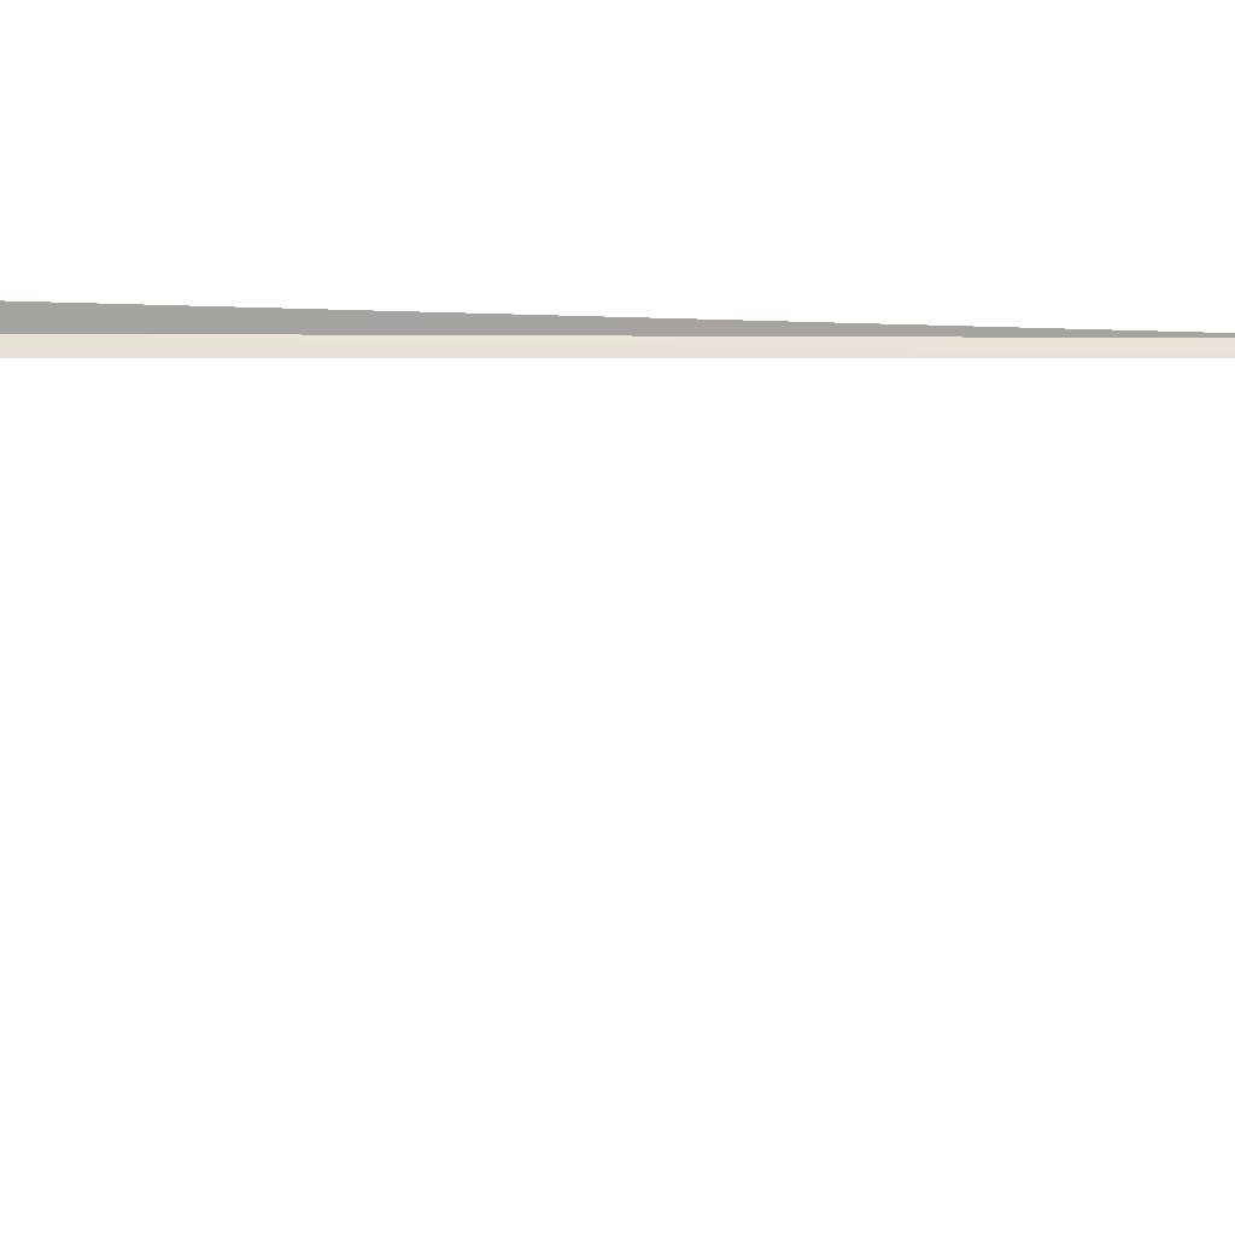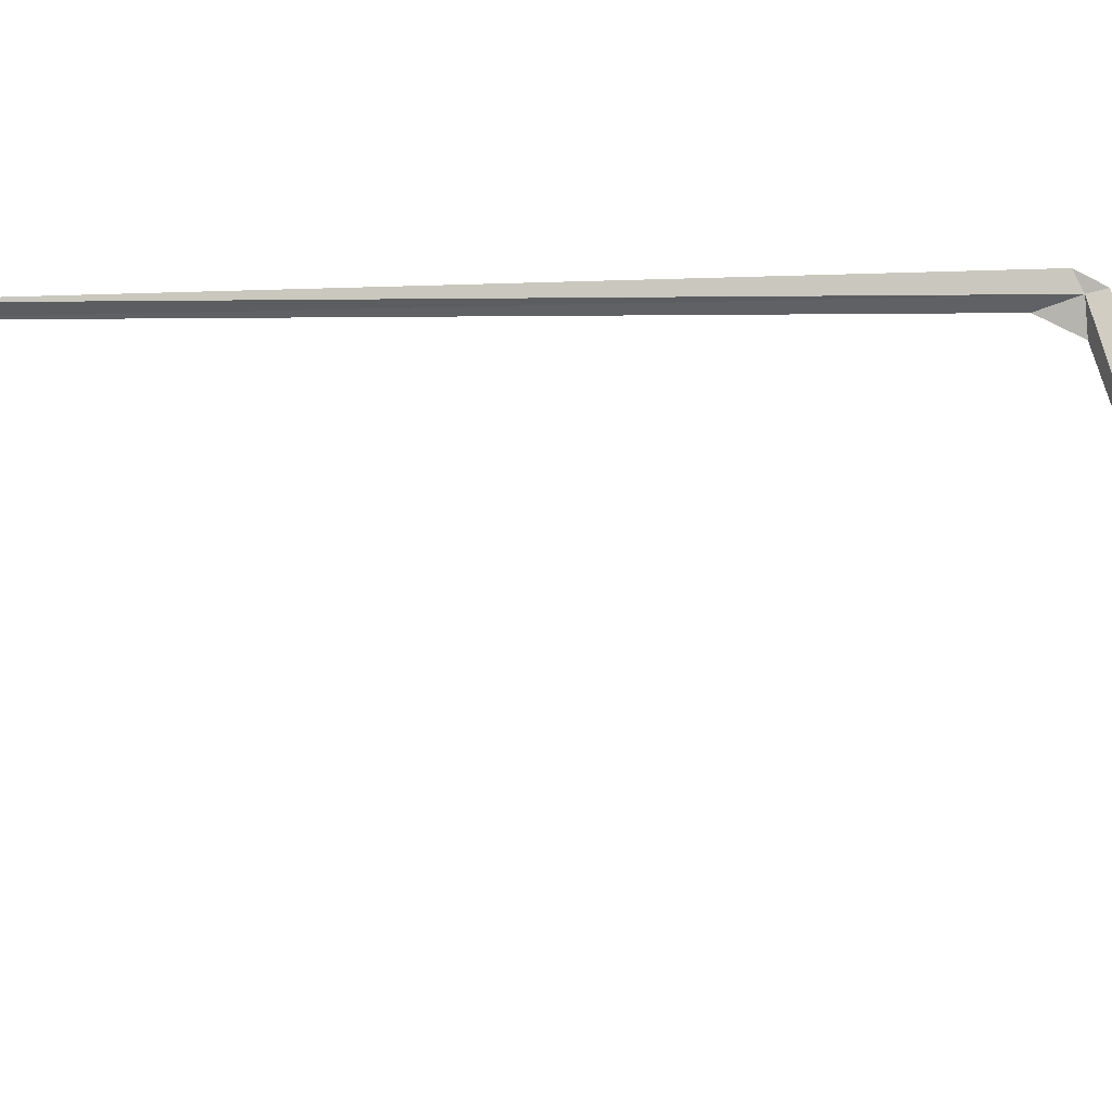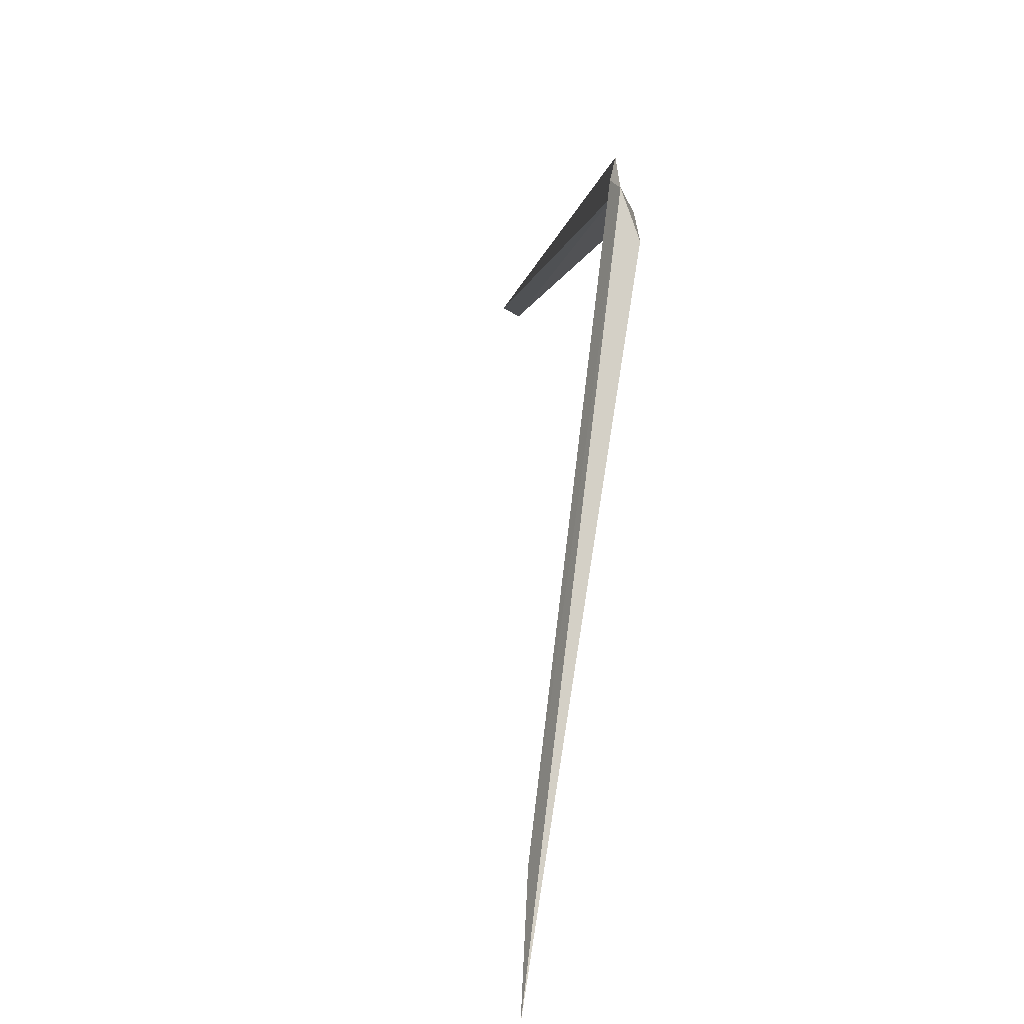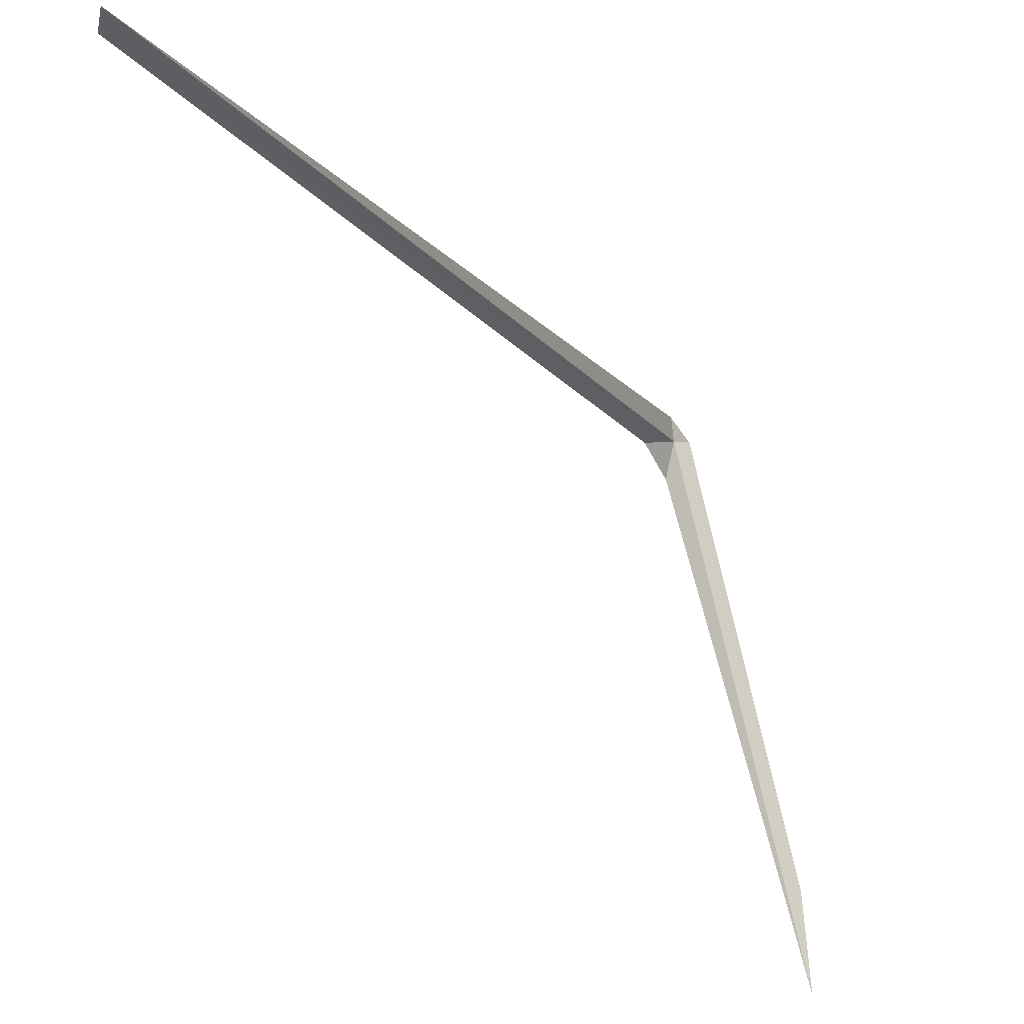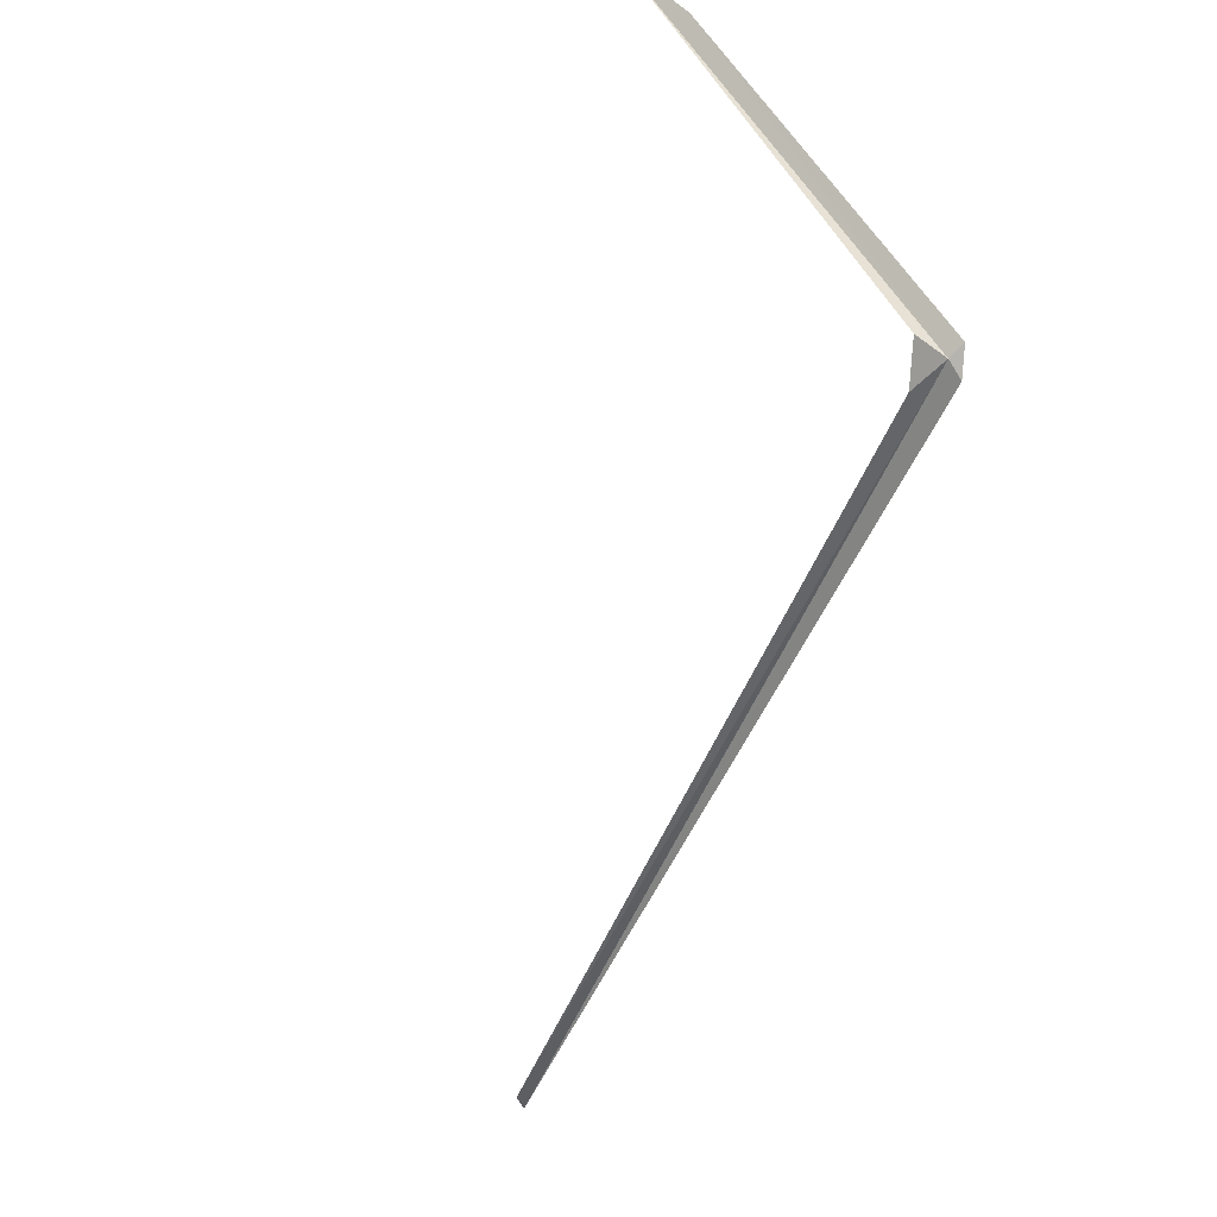
<metadata>
{"format":"obj","ext":"obj","renderer":"f3d","projection":"perspective","resolution":1024,"background":"white","views":[{"elev":21.9,"azim":46.9,"up":"+Y"},{"elev":-11.3,"azim":-134.6,"up":"+Y"},{"elev":4.8,"azim":-31.0,"up":"+Y"},{"elev":-22.2,"azim":177.6,"up":"+Y"},{"elev":52.6,"azim":133.8,"up":"+Z"}]}
</metadata>
<code>
v 114.9 56.23 57.74
v 114.2 53.57 58.16
v 114.3 54.07 58.14
v 114.8 56.25 57.81
v 114.9 56.33 57.68
v 117.3 55.73 52.97
v 117.3 55.69 53.08
v 115 56.15 57.58
v 114.9 56.05 57.81
f 1 3 2
f 1 4 3
f 1 6 5
f 1 7 6
f 1 8 7
f 1 2 9
f 1 5 4
f 1 9 8

</code>
